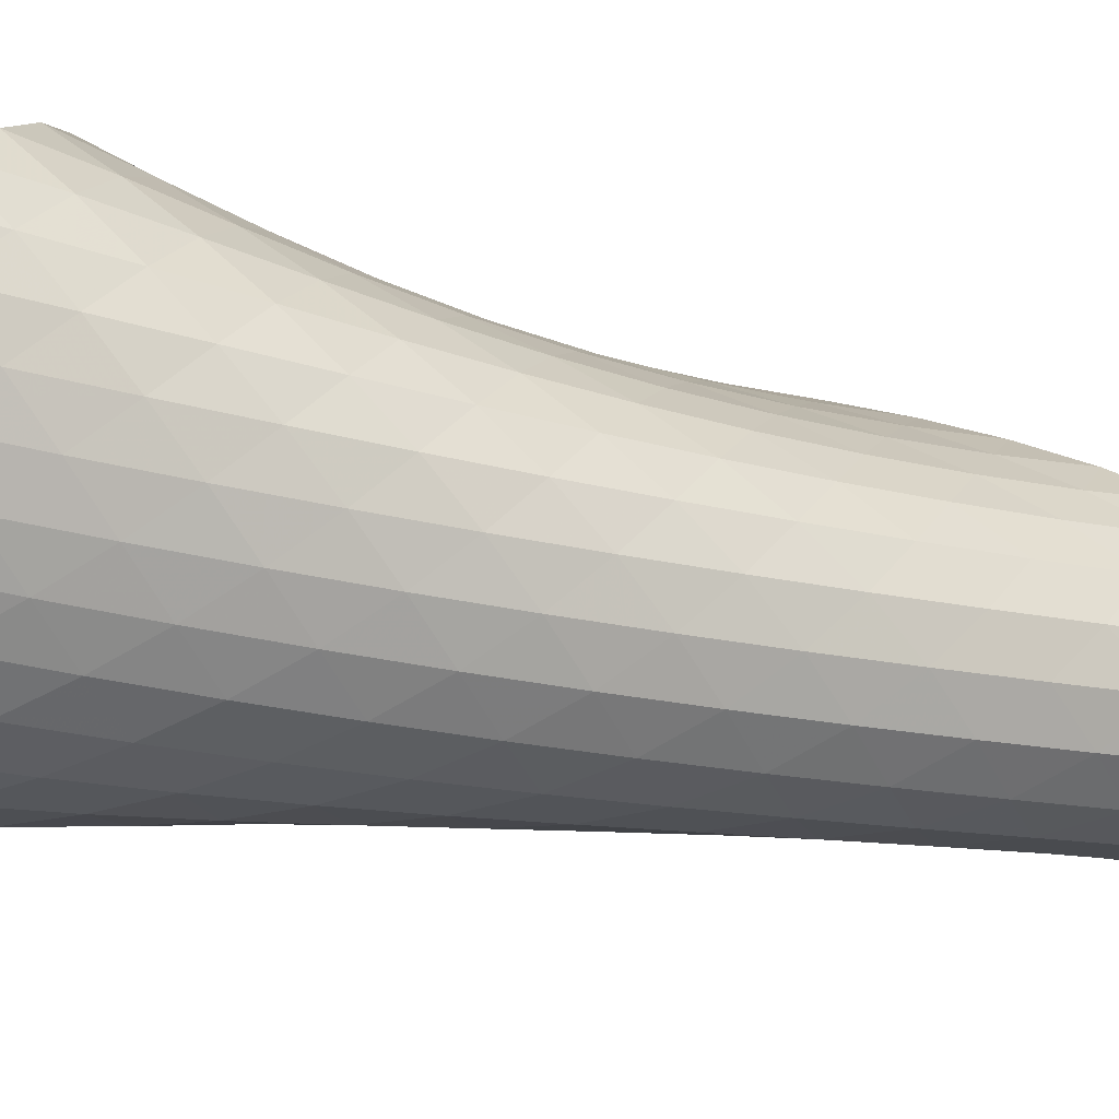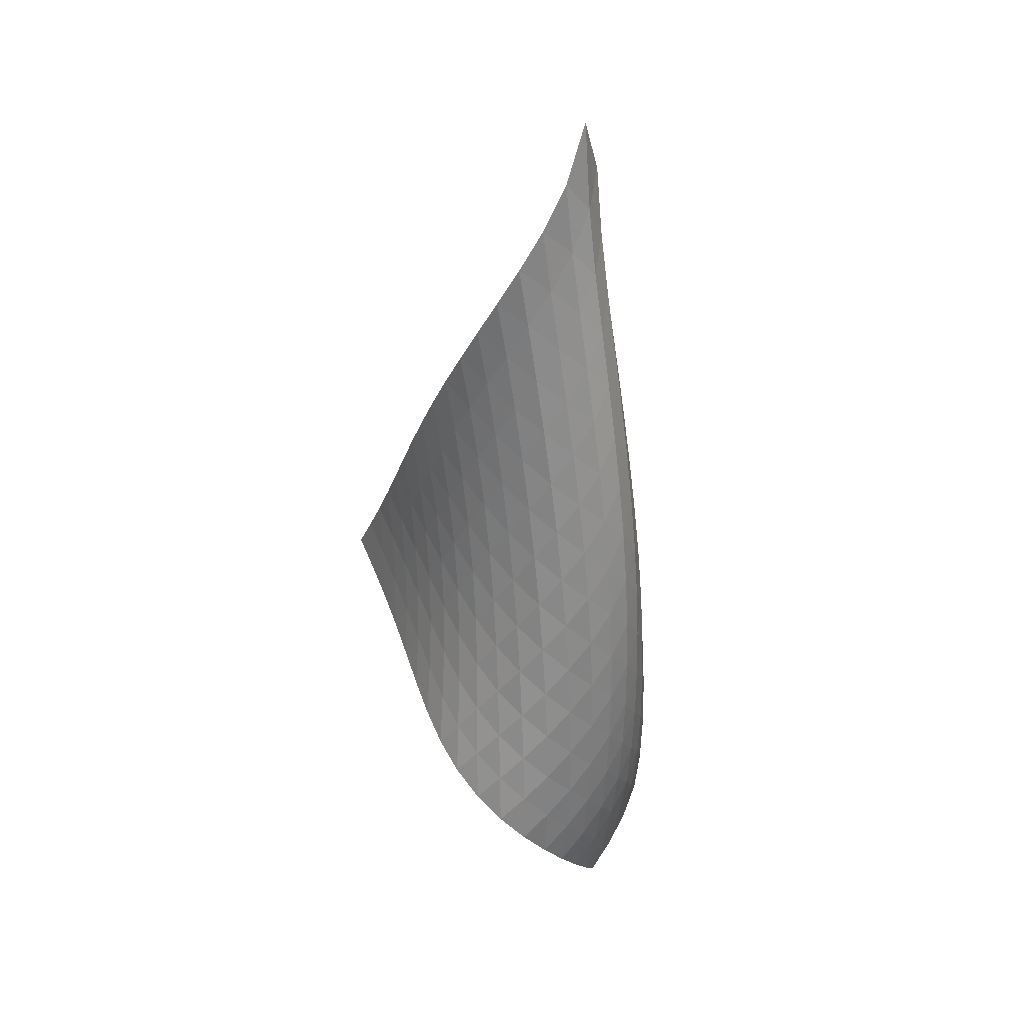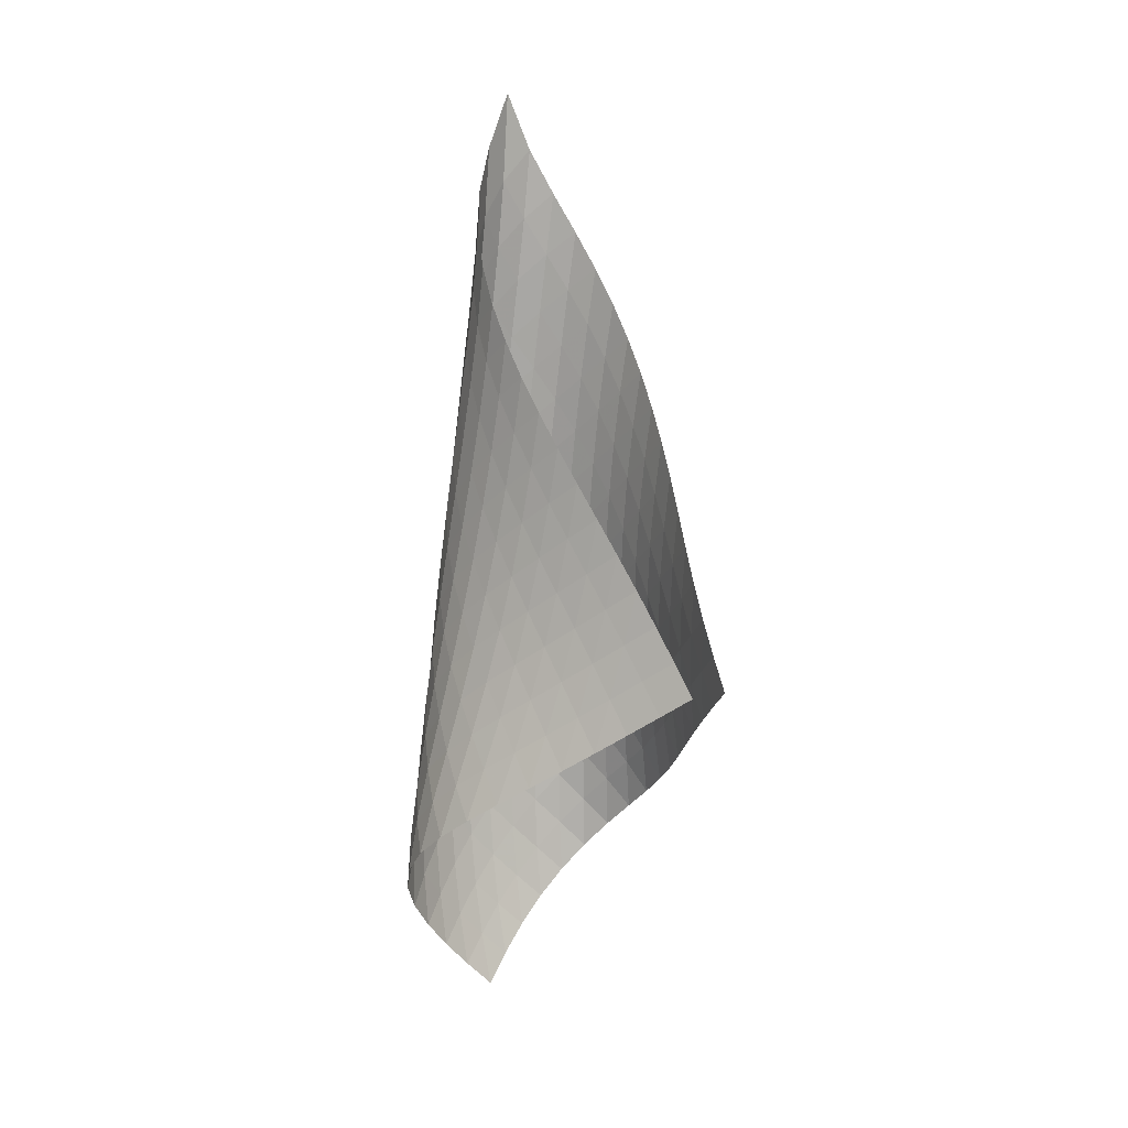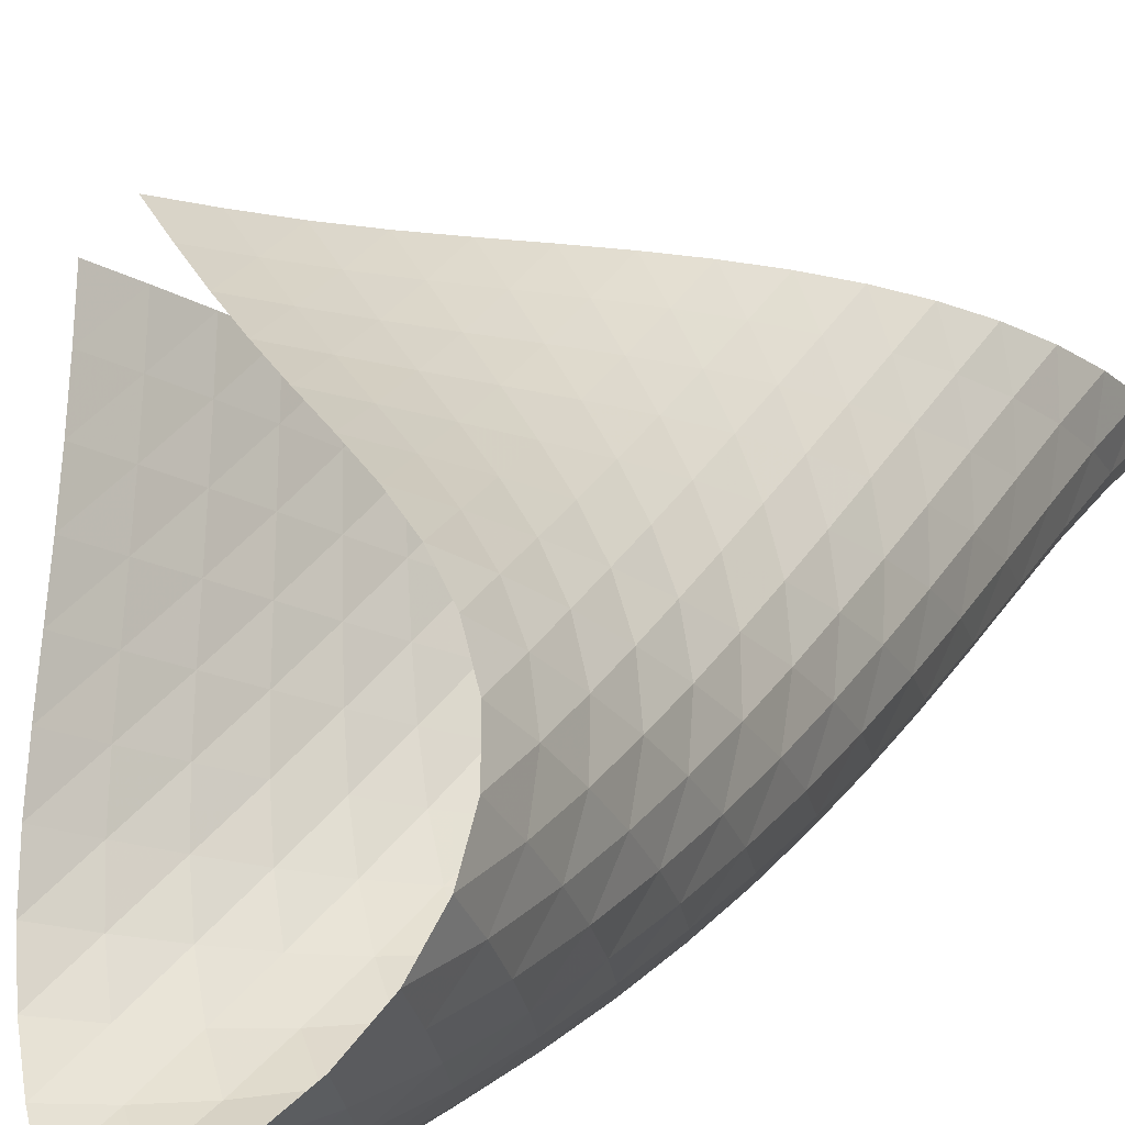
<metadata>
{"format":"obj","ext":"obj","renderer":"f3d","projection":"perspective","resolution":1024,"background":"white","views":[{"elev":-25.1,"azim":66.7,"up":"+Z"},{"elev":32.6,"azim":80.6,"up":"+Y"},{"elev":7.7,"azim":-86.5,"up":"+Y"},{"elev":19.4,"azim":31.2,"up":"+Z"}]}
</metadata>
<code>
v -6.503 -0.06328 6.503
v -10.58 -12.34 11.22
v -11.22 -12.34 10.58
v -5.98 -20.16 5.98
v -10.99 -11.65 10.21
v -10.78 -10.96 9.828
v -10.58 -10.27 9.437
v -10.41 -9.566 9.034
v -10.24 -8.865 8.622
v -10.07 -8.162 8.207
v -9.877 -7.458 7.797
v -9.66 -6.75 7.398
v -9.411 -6.034 7.02
v -9.12 -5.308 6.673
v -8.782 -4.566 6.372
v -8.39 -3.803 6.139
v -7.944 -3.01 5.998
v -7.453 -2.17 5.985
v -6.947 -1.234 6.141
v -6.141 -1.234 6.947
v -5.985 -2.17 7.453
v -5.998 -3.01 7.944
v -6.139 -3.803 8.39
v -6.372 -4.566 8.782
v -6.673 -5.308 9.12
v -7.02 -6.034 9.411
v -7.398 -6.75 9.66
v -7.797 -7.458 9.877
v -8.207 -8.162 10.07
v -8.622 -8.865 10.24
v -9.034 -9.566 10.41
v -9.437 -10.27 10.58
v -9.828 -10.96 10.78
v -10.21 -11.65 10.99
v -9.924 -12.77 11
v -9.264 -13.2 10.79
v -8.595 -13.62 10.6
v -7.915 -14.04 10.44
v -7.229 -14.45 10.28
v -6.547 -14.86 10.1
v -5.888 -15.28 9.869
v -5.289 -15.72 9.553
v -4.803 -16.2 9.132
v -4.486 -16.72 8.622
v -4.371 -17.28 8.072
v -4.45 -17.86 7.539
v -4.686 -18.44 7.057
v -5.041 -19.02 6.641
v -5.48 -19.6 6.286
v -6.286 -19.6 5.48
v -6.641 -19.02 5.041
v -7.057 -18.44 4.686
v -7.539 -17.86 4.45
v -8.072 -17.28 4.371
v -8.622 -16.72 4.486
v -9.132 -16.2 4.803
v -9.553 -15.72 5.289
v -9.869 -15.28 5.888
v -10.1 -14.86 6.547
v -10.28 -14.45 7.229
v -10.44 -14.04 7.915
v -10.6 -13.62 8.595
v -10.79 -13.2 9.264
v -11 -12.77 9.924
v -6.396 -1.926 6.396
v -6.812 -2.708 6.033
v -7.292 -3.487 5.867
v -7.769 -4.254 5.869
v -8.21 -5.008 6
v -8.604 -5.747 6.225
v -8.948 -6.473 6.517
v -9.248 -7.189 6.854
v -9.509 -7.897 7.222
v -9.739 -8.601 7.608
v -9.946 -9.301 8.005
v -10.14 -10 8.403
v -10.33 -10.7 8.796
v -10.54 -11.39 9.181
v -10.76 -12.08 9.556
v -6.033 -2.708 6.812
v -6.263 -3.344 6.263
v -6.659 -4.036 5.888
v -7.132 -4.754 5.71
v -7.61 -5.481 5.705
v -8.055 -6.206 5.832
v -8.455 -6.925 6.052
v -8.808 -7.637 6.337
v -9.119 -8.342 6.665
v -9.393 -9.042 7.022
v -9.638 -9.74 7.396
v -9.864 -10.44 7.777
v -10.08 -11.13 8.158
v -10.31 -11.82 8.533
v -10.55 -12.51 8.9
v -5.867 -3.487 7.292
v -5.888 -4.036 6.659
v -6.111 -4.647 6.111
v -6.504 -5.304 5.73
v -6.979 -5.992 5.544
v -7.464 -6.692 5.531
v -7.92 -7.396 5.649
v -8.332 -8.097 5.86
v -8.7 -8.795 6.135
v -9.027 -9.489 6.452
v -9.318 -10.18 6.796
v -9.585 -10.87 7.155
v -9.838 -11.56 7.519
v -10.09 -12.25 7.88
v -10.35 -12.94 8.238
v -5.869 -4.254 7.769
v -5.71 -4.754 7.132
v -5.73 -5.304 6.504
v -5.961 -5.904 5.961
v -6.357 -6.544 5.579
v -6.837 -7.212 5.384
v -7.332 -7.892 5.357
v -7.803 -8.577 5.46
v -8.234 -9.262 5.655
v -8.623 -9.946 5.914
v -8.973 -10.63 6.215
v -9.29 -11.31 6.543
v -9.587 -11.99 6.883
v -9.874 -12.68 7.226
v -10.16 -13.36 7.569
v -6 -5.008 8.21
v -5.705 -5.481 7.61
v -5.544 -5.992 6.979
v -5.579 -6.544 6.357
v -5.821 -7.14 5.821
v -6.223 -7.769 5.441
v -6.708 -8.421 5.236
v -7.214 -9.084 5.19
v -7.704 -9.751 5.27
v -8.16 -10.42 5.441
v -8.577 -11.09 5.677
v -8.958 -11.76 5.956
v -9.311 -12.43 6.26
v -9.645 -13.1 6.577
v -9.968 -13.78 6.899
v -6.225 -5.747 8.604
v -5.832 -6.206 8.055
v -5.531 -6.692 7.464
v -5.384 -7.212 6.837
v -5.441 -7.769 6.223
v -5.698 -8.363 5.698
v -6.106 -8.985 5.319
v -6.596 -9.623 5.103
v -7.114 -10.27 5.033
v -7.624 -10.92 5.083
v -8.108 -11.57 5.222
v -8.56 -12.22 5.427
v -8.98 -12.88 5.675
v -9.375 -13.53 5.949
v -9.749 -14.2 6.241
v -6.517 -6.473 8.948
v -6.052 -6.925 8.455
v -5.649 -7.396 7.92
v -5.357 -7.892 7.332
v -5.236 -8.421 6.708
v -5.319 -8.985 6.106
v -5.594 -9.58 5.594
v -6.009 -10.19 5.218
v -6.504 -10.82 4.988
v -7.033 -11.45 4.891
v -7.562 -12.08 4.904
v -8.076 -12.72 5.004
v -8.565 -13.35 5.168
v -9.028 -13.99 5.377
v -9.466 -14.63 5.618
v -6.854 -7.189 9.248
v -6.337 -7.637 8.808
v -5.86 -8.097 8.332
v -5.46 -8.577 7.803
v -5.19 -9.084 7.214
v -5.103 -9.623 6.596
v -5.218 -10.19 6.009
v -5.512 -10.79 5.512
v -5.935 -11.4 5.14
v -6.435 -12.01 4.896
v -6.972 -12.63 4.769
v -7.519 -13.24 4.742
v -8.059 -13.86 4.794
v -8.584 -14.47 4.91
v -9.086 -15.09 5.075
v -7.222 -7.897 9.509
v -6.665 -8.342 9.119
v -6.135 -8.795 8.7
v -5.655 -9.262 8.234
v -5.27 -9.751 7.704
v -5.033 -10.27 7.114
v -4.988 -10.82 6.504
v -5.14 -11.4 5.935
v -5.456 -12 5.456
v -5.887 -12.6 5.087
v -6.39 -13.2 4.83
v -6.932 -13.81 4.673
v -7.492 -14.4 4.602
v -8.053 -15 4.604
v -8.606 -15.59 4.67
v -7.608 -8.601 9.739
v -7.022 -9.042 9.393
v -6.452 -9.489 9.027
v -5.914 -9.946 8.623
v -5.441 -10.42 8.16
v -5.083 -10.92 7.624
v -4.891 -11.45 7.033
v -4.896 -12.01 6.435
v -5.087 -12.6 5.887
v -5.426 -13.2 5.426
v -5.866 -13.79 5.062
v -6.371 -14.39 4.793
v -6.915 -14.98 4.607
v -7.481 -15.56 4.495
v -8.055 -16.14 4.452
v -8.005 -9.301 9.946
v -7.396 -9.74 9.638
v -6.796 -10.18 9.318
v -6.215 -10.63 8.973
v -5.677 -11.09 8.577
v -5.222 -11.57 8.108
v -4.904 -12.08 7.562
v -4.769 -12.63 6.972
v -4.83 -13.2 6.39
v -5.062 -13.79 5.866
v -5.423 -14.39 5.423
v -5.872 -14.98 5.065
v -6.379 -15.56 4.786
v -6.923 -16.14 4.578
v -7.492 -16.71 4.437
v -8.403 -10 10.14
v -7.777 -10.44 9.864
v -7.155 -10.87 9.585
v -6.543 -11.31 9.29
v -5.956 -11.76 8.958
v -5.427 -12.22 8.56
v -5.004 -12.72 8.076
v -4.742 -13.24 7.519
v -4.673 -13.81 6.932
v -4.793 -14.39 6.371
v -5.065 -14.98 5.872
v -5.448 -15.57 5.448
v -5.908 -16.16 5.1
v -6.419 -16.73 4.819
v -6.966 -17.3 4.601
v -8.796 -10.7 10.33
v -8.158 -11.13 10.08
v -7.519 -11.56 9.838
v -6.883 -11.99 9.587
v -6.26 -12.43 9.311
v -5.675 -12.88 8.98
v -5.168 -13.35 8.565
v -4.794 -13.86 8.059
v -4.602 -14.4 7.492
v -4.607 -14.98 6.915
v -4.786 -15.56 6.379
v -5.1 -16.16 5.908
v -5.508 -16.74 5.508
v -5.982 -17.32 5.175
v -6.502 -17.89 4.902
v -9.181 -11.39 10.54
v -8.533 -11.82 10.31
v -7.88 -12.25 10.09
v -7.226 -12.68 9.874
v -6.577 -13.1 9.645
v -5.949 -13.53 9.375
v -5.377 -13.99 9.028
v -4.91 -14.47 8.584
v -4.604 -15 8.053
v -4.495 -15.56 7.481
v -4.578 -16.14 6.923
v -4.819 -16.73 6.419
v -5.175 -17.32 5.982
v -5.613 -17.9 5.613
v -6.106 -18.47 5.302
v -9.556 -12.08 10.76
v -8.9 -12.51 10.55
v -8.238 -12.94 10.35
v -7.569 -13.36 10.16
v -6.899 -13.78 9.968
v -6.241 -14.2 9.749
v -5.618 -14.63 9.466
v -5.075 -15.09 9.086
v -4.67 -15.59 8.606
v -4.452 -16.14 8.055
v -4.437 -16.71 7.492
v -4.601 -17.3 6.966
v -4.902 -17.89 6.502
v -5.302 -18.47 6.106
v -5.771 -19.04 5.771
f 289 49 4
f 289 4 50
f 5 79 64
f 5 64 3
f 79 94 63
f 79 63 64
f 94 109 62
f 94 62 63
f 109 124 61
f 109 61 62
f 124 139 60
f 124 60 61
f 139 154 59
f 139 59 60
f 154 169 58
f 154 58 59
f 169 184 57
f 169 57 58
f 184 199 56
f 184 56 57
f 199 214 55
f 199 55 56
f 214 229 54
f 214 54 55
f 229 244 53
f 229 53 54
f 244 259 52
f 244 52 53
f 259 274 51
f 259 51 52
f 274 289 50
f 274 50 51
f 1 20 65
f 1 65 19
f 19 65 66
f 19 66 18
f 18 66 67
f 18 67 17
f 17 67 68
f 17 68 16
f 16 68 69
f 16 69 15
f 15 69 70
f 15 70 14
f 14 70 71
f 14 71 13
f 13 71 72
f 13 72 12
f 12 72 73
f 12 73 11
f 11 73 74
f 11 74 10
f 10 74 75
f 10 75 9
f 9 75 76
f 9 76 8
f 8 76 77
f 8 77 7
f 7 77 78
f 7 78 6
f 6 78 79
f 6 79 5
f 20 21 80
f 20 80 65
f 65 80 81
f 65 81 66
f 66 81 82
f 66 82 67
f 67 82 83
f 67 83 68
f 68 83 84
f 68 84 69
f 69 84 85
f 69 85 70
f 70 85 86
f 70 86 71
f 71 86 87
f 71 87 72
f 72 87 88
f 72 88 73
f 73 88 89
f 73 89 74
f 74 89 90
f 74 90 75
f 75 90 91
f 75 91 76
f 76 91 92
f 76 92 77
f 77 92 93
f 77 93 78
f 78 93 94
f 78 94 79
f 21 22 95
f 21 95 80
f 80 95 96
f 80 96 81
f 81 96 97
f 81 97 82
f 82 97 98
f 82 98 83
f 83 98 99
f 83 99 84
f 84 99 100
f 84 100 85
f 85 100 101
f 85 101 86
f 86 101 102
f 86 102 87
f 87 102 103
f 87 103 88
f 88 103 104
f 88 104 89
f 89 104 105
f 89 105 90
f 90 105 106
f 90 106 91
f 91 106 107
f 91 107 92
f 92 107 108
f 92 108 93
f 93 108 109
f 93 109 94
f 22 23 110
f 22 110 95
f 95 110 111
f 95 111 96
f 96 111 112
f 96 112 97
f 97 112 113
f 97 113 98
f 98 113 114
f 98 114 99
f 99 114 115
f 99 115 100
f 100 115 116
f 100 116 101
f 101 116 117
f 101 117 102
f 102 117 118
f 102 118 103
f 103 118 119
f 103 119 104
f 104 119 120
f 104 120 105
f 105 120 121
f 105 121 106
f 106 121 122
f 106 122 107
f 107 122 123
f 107 123 108
f 108 123 124
f 108 124 109
f 23 24 125
f 23 125 110
f 110 125 126
f 110 126 111
f 111 126 127
f 111 127 112
f 112 127 128
f 112 128 113
f 113 128 129
f 113 129 114
f 114 129 130
f 114 130 115
f 115 130 131
f 115 131 116
f 116 131 132
f 116 132 117
f 117 132 133
f 117 133 118
f 118 133 134
f 118 134 119
f 119 134 135
f 119 135 120
f 120 135 136
f 120 136 121
f 121 136 137
f 121 137 122
f 122 137 138
f 122 138 123
f 123 138 139
f 123 139 124
f 24 25 140
f 24 140 125
f 125 140 141
f 125 141 126
f 126 141 142
f 126 142 127
f 127 142 143
f 127 143 128
f 128 143 144
f 128 144 129
f 129 144 145
f 129 145 130
f 130 145 146
f 130 146 131
f 131 146 147
f 131 147 132
f 132 147 148
f 132 148 133
f 133 148 149
f 133 149 134
f 134 149 150
f 134 150 135
f 135 150 151
f 135 151 136
f 136 151 152
f 136 152 137
f 137 152 153
f 137 153 138
f 138 153 154
f 138 154 139
f 25 26 155
f 25 155 140
f 140 155 156
f 140 156 141
f 141 156 157
f 141 157 142
f 142 157 158
f 142 158 143
f 143 158 159
f 143 159 144
f 144 159 160
f 144 160 145
f 145 160 161
f 145 161 146
f 146 161 162
f 146 162 147
f 147 162 163
f 147 163 148
f 148 163 164
f 148 164 149
f 149 164 165
f 149 165 150
f 150 165 166
f 150 166 151
f 151 166 167
f 151 167 152
f 152 167 168
f 152 168 153
f 153 168 169
f 153 169 154
f 26 27 170
f 26 170 155
f 155 170 171
f 155 171 156
f 156 171 172
f 156 172 157
f 157 172 173
f 157 173 158
f 158 173 174
f 158 174 159
f 159 174 175
f 159 175 160
f 160 175 176
f 160 176 161
f 161 176 177
f 161 177 162
f 162 177 178
f 162 178 163
f 163 178 179
f 163 179 164
f 164 179 180
f 164 180 165
f 165 180 181
f 165 181 166
f 166 181 182
f 166 182 167
f 167 182 183
f 167 183 168
f 168 183 184
f 168 184 169
f 27 28 185
f 27 185 170
f 170 185 186
f 170 186 171
f 171 186 187
f 171 187 172
f 172 187 188
f 172 188 173
f 173 188 189
f 173 189 174
f 174 189 190
f 174 190 175
f 175 190 191
f 175 191 176
f 176 191 192
f 176 192 177
f 177 192 193
f 177 193 178
f 178 193 194
f 178 194 179
f 179 194 195
f 179 195 180
f 180 195 196
f 180 196 181
f 181 196 197
f 181 197 182
f 182 197 198
f 182 198 183
f 183 198 199
f 183 199 184
f 28 29 200
f 28 200 185
f 185 200 201
f 185 201 186
f 186 201 202
f 186 202 187
f 187 202 203
f 187 203 188
f 188 203 204
f 188 204 189
f 189 204 205
f 189 205 190
f 190 205 206
f 190 206 191
f 191 206 207
f 191 207 192
f 192 207 208
f 192 208 193
f 193 208 209
f 193 209 194
f 194 209 210
f 194 210 195
f 195 210 211
f 195 211 196
f 196 211 212
f 196 212 197
f 197 212 213
f 197 213 198
f 198 213 214
f 198 214 199
f 29 30 215
f 29 215 200
f 200 215 216
f 200 216 201
f 201 216 217
f 201 217 202
f 202 217 218
f 202 218 203
f 203 218 219
f 203 219 204
f 204 219 220
f 204 220 205
f 205 220 221
f 205 221 206
f 206 221 222
f 206 222 207
f 207 222 223
f 207 223 208
f 208 223 224
f 208 224 209
f 209 224 225
f 209 225 210
f 210 225 226
f 210 226 211
f 211 226 227
f 211 227 212
f 212 227 228
f 212 228 213
f 213 228 229
f 213 229 214
f 30 31 230
f 30 230 215
f 215 230 231
f 215 231 216
f 216 231 232
f 216 232 217
f 217 232 233
f 217 233 218
f 218 233 234
f 218 234 219
f 219 234 235
f 219 235 220
f 220 235 236
f 220 236 221
f 221 236 237
f 221 237 222
f 222 237 238
f 222 238 223
f 223 238 239
f 223 239 224
f 224 239 240
f 224 240 225
f 225 240 241
f 225 241 226
f 226 241 242
f 226 242 227
f 227 242 243
f 227 243 228
f 228 243 244
f 228 244 229
f 31 32 245
f 31 245 230
f 230 245 246
f 230 246 231
f 231 246 247
f 231 247 232
f 232 247 248
f 232 248 233
f 233 248 249
f 233 249 234
f 234 249 250
f 234 250 235
f 235 250 251
f 235 251 236
f 236 251 252
f 236 252 237
f 237 252 253
f 237 253 238
f 238 253 254
f 238 254 239
f 239 254 255
f 239 255 240
f 240 255 256
f 240 256 241
f 241 256 257
f 241 257 242
f 242 257 258
f 242 258 243
f 243 258 259
f 243 259 244
f 32 33 260
f 32 260 245
f 245 260 261
f 245 261 246
f 246 261 262
f 246 262 247
f 247 262 263
f 247 263 248
f 248 263 264
f 248 264 249
f 249 264 265
f 249 265 250
f 250 265 266
f 250 266 251
f 251 266 267
f 251 267 252
f 252 267 268
f 252 268 253
f 253 268 269
f 253 269 254
f 254 269 270
f 254 270 255
f 255 270 271
f 255 271 256
f 256 271 272
f 256 272 257
f 257 272 273
f 257 273 258
f 258 273 274
f 258 274 259
f 33 34 275
f 33 275 260
f 260 275 276
f 260 276 261
f 261 276 277
f 261 277 262
f 262 277 278
f 262 278 263
f 263 278 279
f 263 279 264
f 264 279 280
f 264 280 265
f 265 280 281
f 265 281 266
f 266 281 282
f 266 282 267
f 267 282 283
f 267 283 268
f 268 283 284
f 268 284 269
f 269 284 285
f 269 285 270
f 270 285 286
f 270 286 271
f 271 286 287
f 271 287 272
f 272 287 288
f 272 288 273
f 273 288 289
f 273 289 274
f 34 2 35
f 34 35 275
f 275 35 36
f 275 36 276
f 276 36 37
f 276 37 277
f 277 37 38
f 277 38 278
f 278 38 39
f 278 39 279
f 279 39 40
f 279 40 280
f 280 40 41
f 280 41 281
f 281 41 42
f 281 42 282
f 282 42 43
f 282 43 283
f 283 43 44
f 283 44 284
f 284 44 45
f 284 45 285
f 285 45 46
f 285 46 286
f 286 46 47
f 286 47 287
f 287 47 48
f 287 48 288
f 288 48 49
f 288 49 289

</code>
